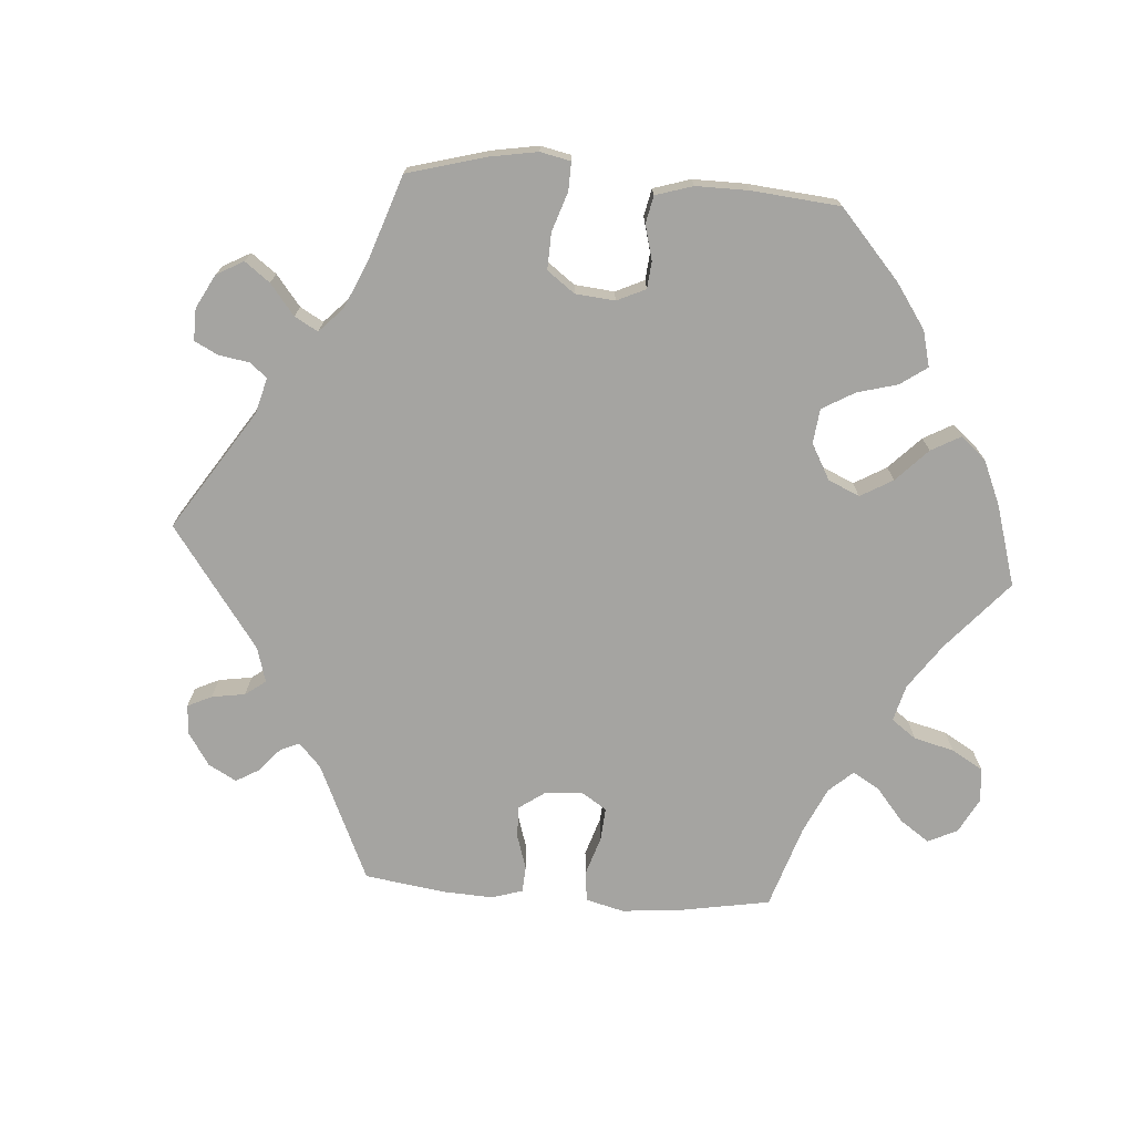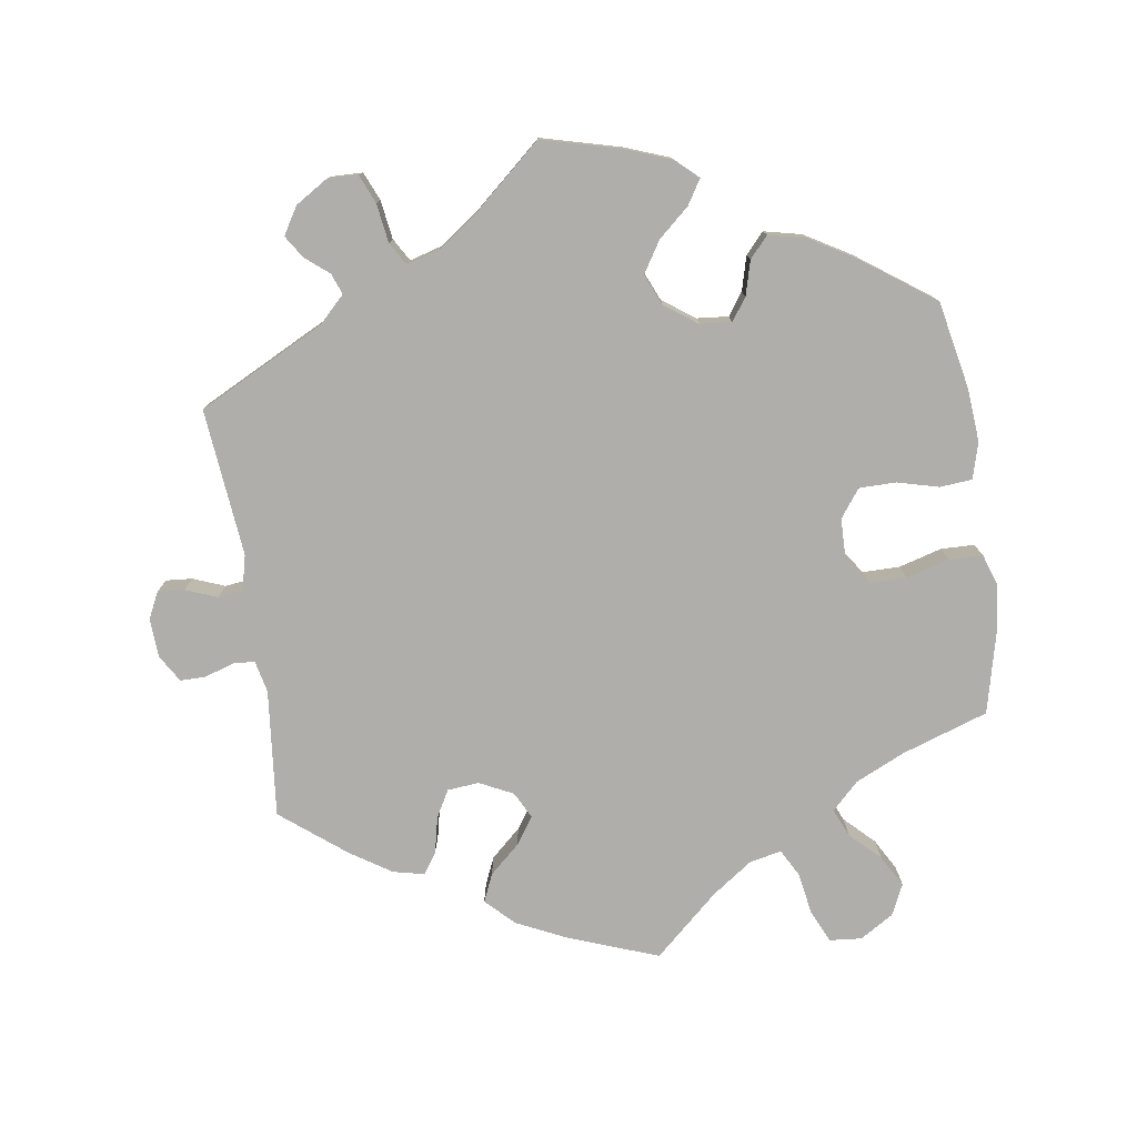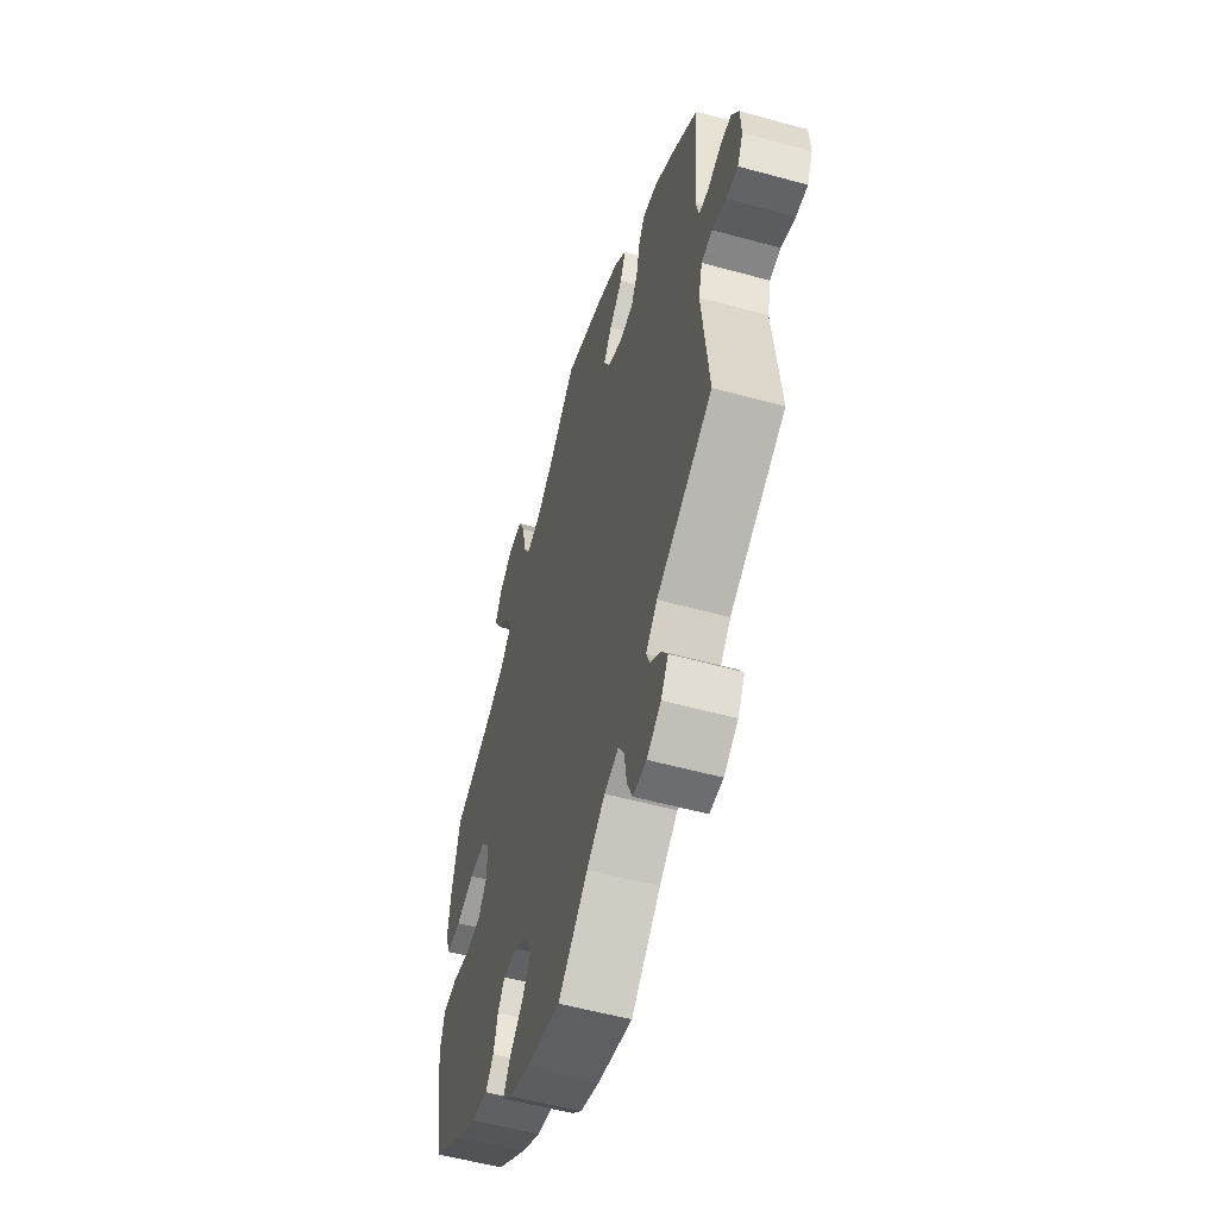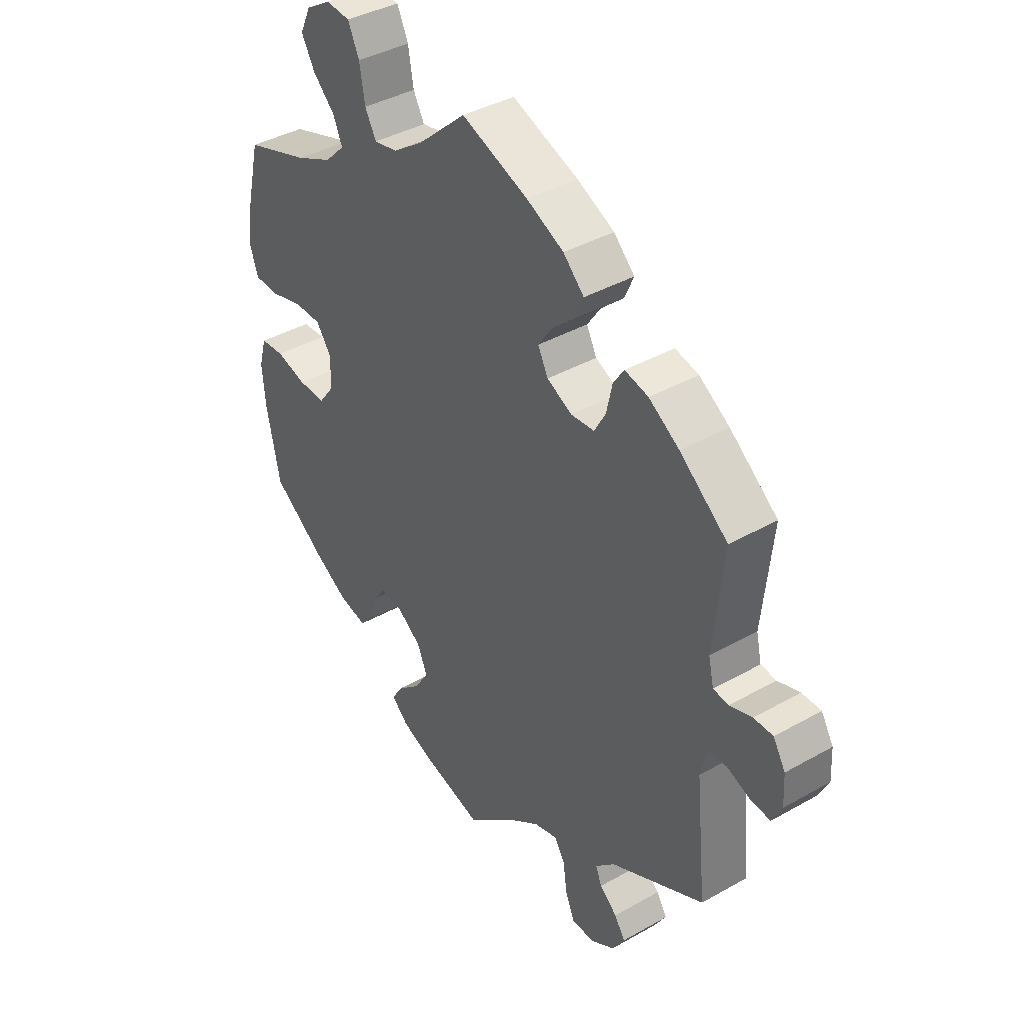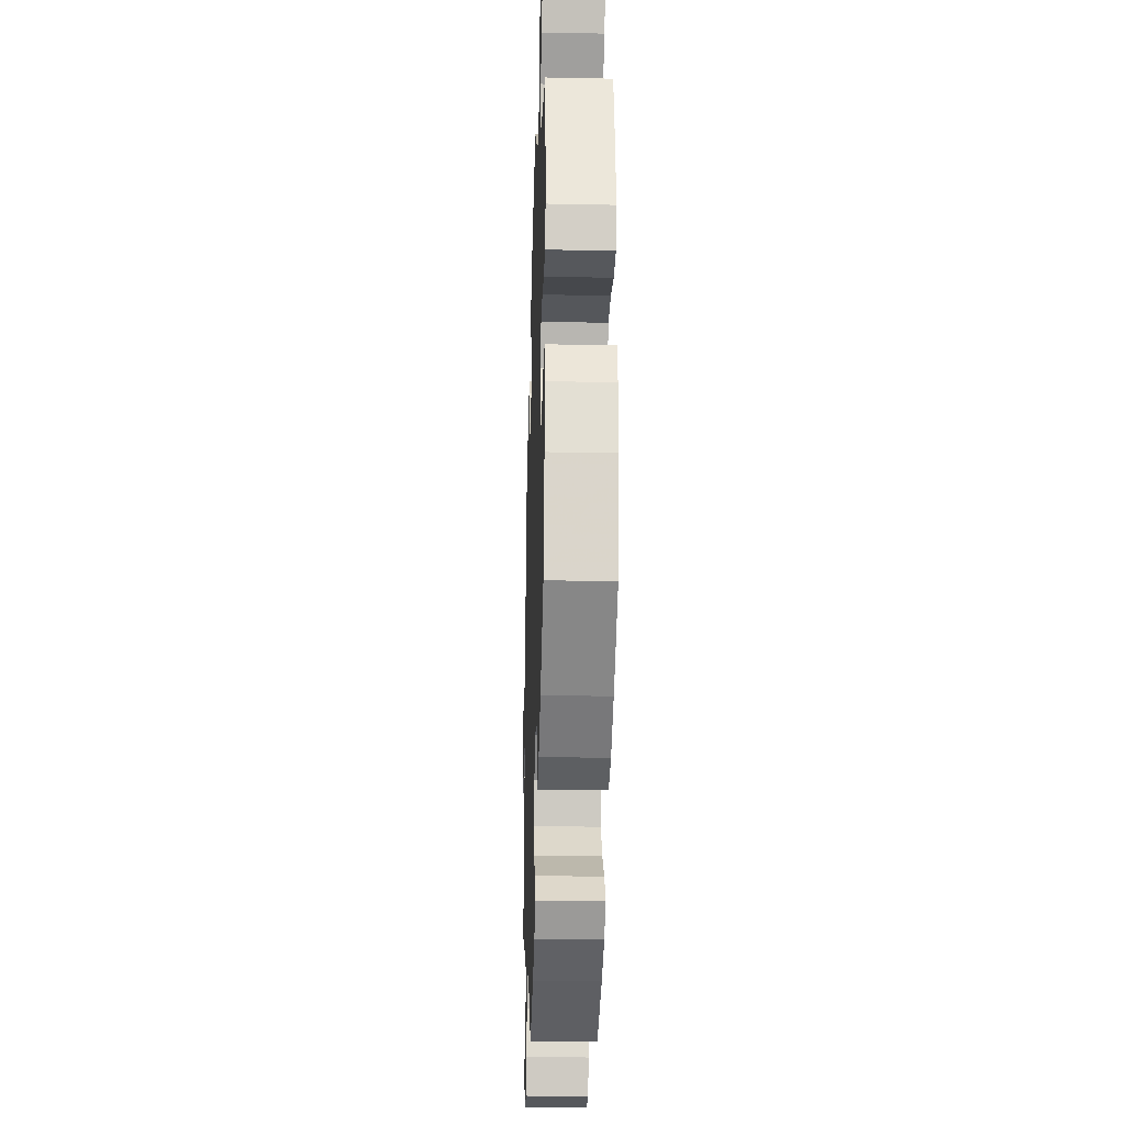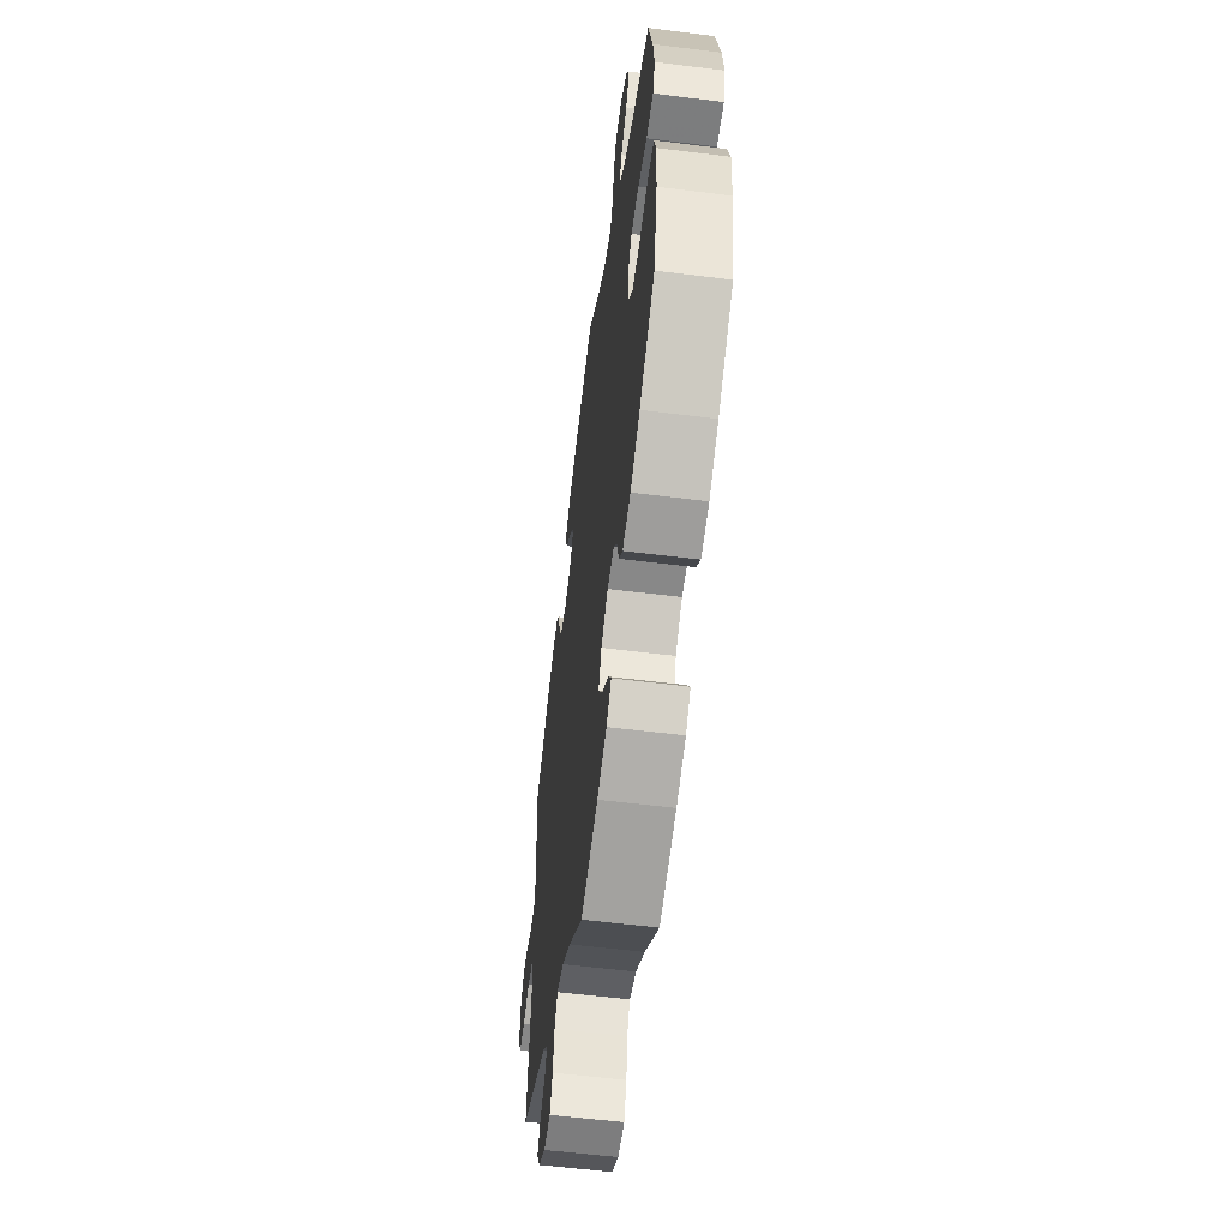
<metadata>
{"format":"obj","ext":"obj","renderer":"f3d","projection":"perspective","resolution":1024,"background":"white","views":[{"elev":-73.2,"azim":-154.2,"up":"+Y"},{"elev":-77.6,"azim":-171.6,"up":"+Y"},{"elev":-55.4,"azim":73.9,"up":"+Z"},{"elev":39.8,"azim":54.9,"up":"+Z"},{"elev":-27.0,"azim":-91.8,"up":"+Z"},{"elev":-57.7,"azim":-97.4,"up":"+Z"}]}
</metadata>
<code>
v -0.525 0.07 -0.166
v -0.531 0.07 -0.092
v -0.517 0.07 -0.042
v -0.472 0.07 -0.038
v -0.415 0.07 -0.053
v -0.363 0.07 -0.053
v -0.334 0.07 -0.014
v -0.333 0.07 0.042
v -0.361 0.07 0.081
v -0.413 0.07 0.081
v -0.473 0.07 0.064
v -0.52 0.07 0.065
v -0.535 0.07 0.109
v -0.527 0.07 0.176
v -0.5 0.07 0.289
v -0.379 0.07 0.33
v -0.31 0.07 0.362
v -0.273 0.07 0.399
v -0.29 0.07 0.438
v -0.331 0.07 0.478
v -0.356 0.07 0.522
v -0.336 0.07 0.565
v -0.289 0.07 0.594
v -0.244 0.07 0.59
v -0.223 0.07 0.545
v -0.213 0.07 0.486
v -0.192 0.07 0.448
v -0.148 0.07 0.457
v -0.091 0.07 0.497
v -0.001 0.07 0.578
v 0.124 0.07 0.532
v 0.194 0.07 0.499
v 0.233 0.07 0.461
v 0.216 0.07 0.422
v 0.174 0.07 0.384
v 0.148 0.07 0.346
v 0.167 0.07 0.309
v 0.214 0.07 0.286
v 0.258 0.07 0.29
v 0.279 0.07 0.328
v 0.29 0.07 0.378
v 0.31 0.07 0.408
v 0.354 0.07 0.398
v 0.411 0.07 0.361
v 0.501 0.07 0.29
v 0.483 0.07 0.112
v 0.493 0.07 0.068
v 0.522 0.07 0.065
v 0.564 0.07 0.079
v 0.6 0.07 0.079
v 0.623 0.07 0.041
v 0.626 0.07 -0.013
v 0.608 0.07 -0.05
v 0.571 0.07 -0.047
v 0.527 0.07 -0.03
v 0.492 0.07 -0.034
v 0.48 0.07 -0.083
v 0.501 0.07 -0.289
v 0.324 0.07 -0.379
v 0.288 0.07 -0.415
v 0.299 0.07 -0.444
v 0.332 0.07 -0.471
v 0.352 0.07 -0.502
v 0.329 0.07 -0.54
v 0.284 0.07 -0.568
v 0.241 0.07 -0.567
v 0.224 0.07 -0.527
v 0.216 0.07 -0.473
v 0.197 0.07 -0.441
v 0.152 0.07 -0.454
v 0.094 0.07 -0.496
v 0 0.07 -0.578
v -0.111 0.07 -0.549
v -0.173 0.07 -0.526
v -0.205 0.07 -0.497
v -0.184 0.07 -0.463
v -0.141 0.07 -0.425
v -0.114 0.07 -0.382
v -0.133 0.07 -0.338
v -0.178 0.07 -0.306
v -0.222 0.07 -0.302
v -0.244 0.07 -0.333
v -0.257 0.07 -0.381
v -0.283 0.07 -0.41
v -0.336 0.07 -0.398
v -0.399 0.07 -0.361
v -0.5 0.07 -0.289
v -0.525 0 -0.166
v -0.531 0 -0.092
v -0.517 0 -0.042
v -0.472 0 -0.038
v -0.415 0 -0.053
v -0.363 0 -0.053
v -0.334 0 -0.014
v -0.333 0 0.042
v -0.361 0 0.081
v -0.413 0 0.081
v -0.473 0 0.064
v -0.52 0 0.065
v -0.535 0 0.109
v -0.527 0 0.176
v -0.5 0 0.289
v -0.379 0 0.33
v -0.31 0 0.362
v -0.273 0 0.399
v -0.29 0 0.438
v -0.331 0 0.478
v -0.356 0 0.522
v -0.336 0 0.565
v -0.289 0 0.594
v -0.244 0 0.59
v -0.223 0 0.545
v -0.213 0 0.486
v -0.192 0 0.448
v -0.148 0 0.457
v -0.091 0 0.497
v -0.001 0 0.578
v 0.124 0 0.532
v 0.194 0 0.499
v 0.233 0 0.461
v 0.216 0 0.422
v 0.174 0 0.384
v 0.148 0 0.346
v 0.167 0 0.309
v 0.214 0 0.286
v 0.258 0 0.29
v 0.279 0 0.328
v 0.29 0 0.378
v 0.31 0 0.408
v 0.354 0 0.398
v 0.411 0 0.361
v 0.501 0 0.29
v 0.483 0 0.112
v 0.493 0 0.068
v 0.522 0 0.065
v 0.564 0 0.079
v 0.6 0 0.079
v 0.623 0 0.041
v 0.626 0 -0.013
v 0.608 0 -0.05
v 0.571 0 -0.047
v 0.527 0 -0.03
v 0.492 0 -0.034
v 0.48 0 -0.083
v 0.501 0 -0.289
v 0.324 0 -0.379
v 0.288 0 -0.415
v 0.299 0 -0.444
v 0.332 0 -0.471
v 0.352 0 -0.502
v 0.329 0 -0.54
v 0.284 0 -0.568
v 0.241 0 -0.567
v 0.224 0 -0.527
v 0.216 0 -0.473
v 0.197 0 -0.441
v 0.152 0 -0.454
v 0.094 0 -0.496
v 0 0 -0.578
v -0.111 0 -0.549
v -0.173 0 -0.526
v -0.205 0 -0.497
v -0.184 0 -0.463
v -0.141 0 -0.425
v -0.114 0 -0.382
v -0.133 0 -0.338
v -0.178 0 -0.306
v -0.222 0 -0.302
v -0.244 0 -0.333
v -0.257 0 -0.381
v -0.283 0 -0.41
v -0.336 0 -0.398
v -0.399 0 -0.361
v -0.5 0 -0.289
f 82 83 84 85
f 81 82 85 86
f 74 75 76 77
f 74 77 78
f 71 72 73 74
f 70 71 74 78
f 69 70 78 79
f 65 66 67 68
f 65 68 69
f 64 65 69
f 61 62 63 64
f 60 61 64 69
f 59 60 69 79
f 57 58 59 79
f 52 53 54 55
f 52 55 56
f 51 52 56
f 48 49 50 51
f 47 48 51 56
f 46 47 56 57
f 44 45 46
f 40 41 42 43
f 39 40 43 44
f 32 33 34 35
f 32 35 36
f 29 30 31 32
f 28 29 32 36
f 27 28 36 37
f 23 24 25 26
f 23 26 27
f 22 23 27
f 19 20 21 22
f 18 19 22 27
f 17 18 27 37
f 13 14 15 16
f 10 11 12 13
f 9 10 13 16
f 8 9 16 17
f 2 3 4 5
f 2 5 6
f 1 2 6
f 81 86 87 1
f 46 57 79 80
f 39 44 46 80
f 38 39 80 81
f 7 8 17 37
f 6 7 37 38
f 1 6 38 81
f 172 171 170 169
f 173 172 169 168
f 164 163 162 161
f 165 164 161
f 161 160 159 158
f 165 161 158 157
f 166 165 157 156
f 155 154 153 152
f 156 155 152
f 156 152 151
f 151 150 149 148
f 156 151 148 147
f 166 156 147 146
f 166 146 145 144
f 142 141 140 139
f 143 142 139
f 143 139 138
f 138 137 136 135
f 143 138 135 134
f 144 143 134 133
f 133 132 131
f 130 129 128 127
f 131 130 127 126
f 122 121 120 119
f 123 122 119
f 119 118 117 116
f 123 119 116 115
f 124 123 115 114
f 113 112 111 110
f 114 113 110
f 114 110 109
f 109 108 107 106
f 114 109 106 105
f 124 114 105 104
f 103 102 101 100
f 100 99 98 97
f 103 100 97 96
f 104 103 96 95
f 92 91 90 89
f 93 92 89
f 93 89 88
f 88 174 173 168
f 167 166 144 133
f 167 133 131 126
f 168 167 126 125
f 124 104 95 94
f 125 124 94 93
f 168 125 93 88
f 1 88 89 2
f 2 89 90 3
f 3 90 91 4
f 4 91 92 5
f 5 92 93 6
f 6 93 94 7
f 7 94 95 8
f 8 95 96 9
f 9 96 97 10
f 10 97 98 11
f 11 98 99 12
f 12 99 100 13
f 13 100 101 14
f 14 101 102 15
f 15 102 103 16
f 16 103 104 17
f 17 104 105 18
f 18 105 106 19
f 19 106 107 20
f 20 107 108 21
f 21 108 109 22
f 22 109 110 23
f 23 110 111 24
f 24 111 112 25
f 25 112 113 26
f 26 113 114 27
f 27 114 115 28
f 28 115 116 29
f 29 116 117 30
f 30 117 118 31
f 31 118 119 32
f 32 119 120 33
f 33 120 121 34
f 34 121 122 35
f 35 122 123 36
f 36 123 124 37
f 37 124 125 38
f 38 125 126 39
f 39 126 127 40
f 40 127 128 41
f 41 128 129 42
f 42 129 130 43
f 43 130 131 44
f 44 131 132 45
f 45 132 133 46
f 46 133 134 47
f 47 134 135 48
f 48 135 136 49
f 49 136 137 50
f 50 137 138 51
f 51 138 139 52
f 52 139 140 53
f 53 140 141 54
f 54 141 142 55
f 55 142 143 56
f 56 143 144 57
f 57 144 145 58
f 58 145 146 59
f 59 146 147 60
f 60 147 148 61
f 61 148 149 62
f 62 149 150 63
f 63 150 151 64
f 64 151 152 65
f 65 152 153 66
f 66 153 154 67
f 67 154 155 68
f 68 155 156 69
f 69 156 157 70
f 70 157 158 71
f 71 158 159 72
f 72 159 160 73
f 73 160 161 74
f 74 161 162 75
f 75 162 163 76
f 76 163 164 77
f 77 164 165 78
f 78 165 166 79
f 79 166 167 80
f 80 167 168 81
f 81 168 169 82
f 82 169 170 83
f 83 170 171 84
f 84 171 172 85
f 85 172 173 86
f 86 173 174 87
f 87 174 88 1

</code>
